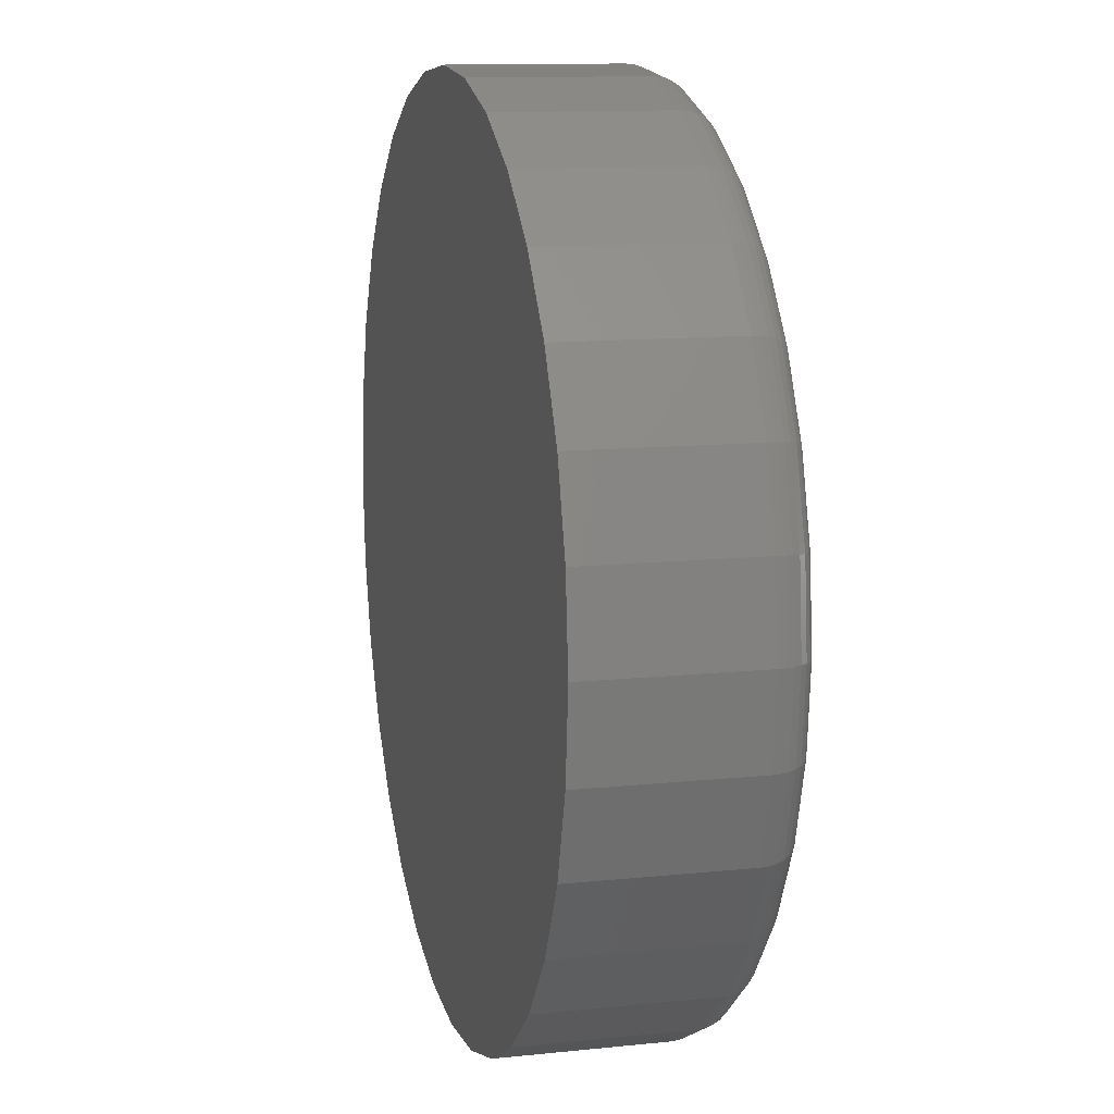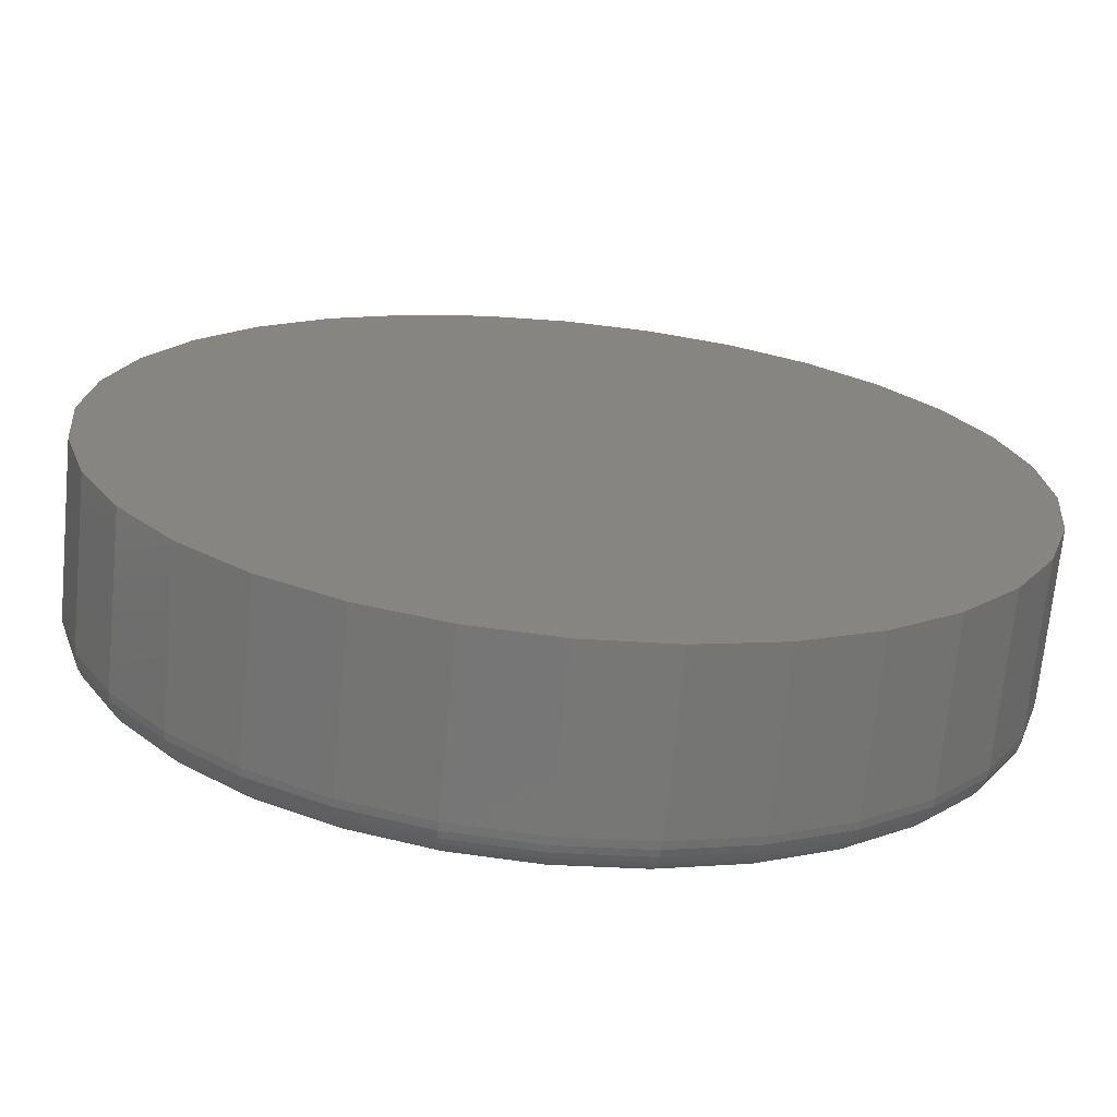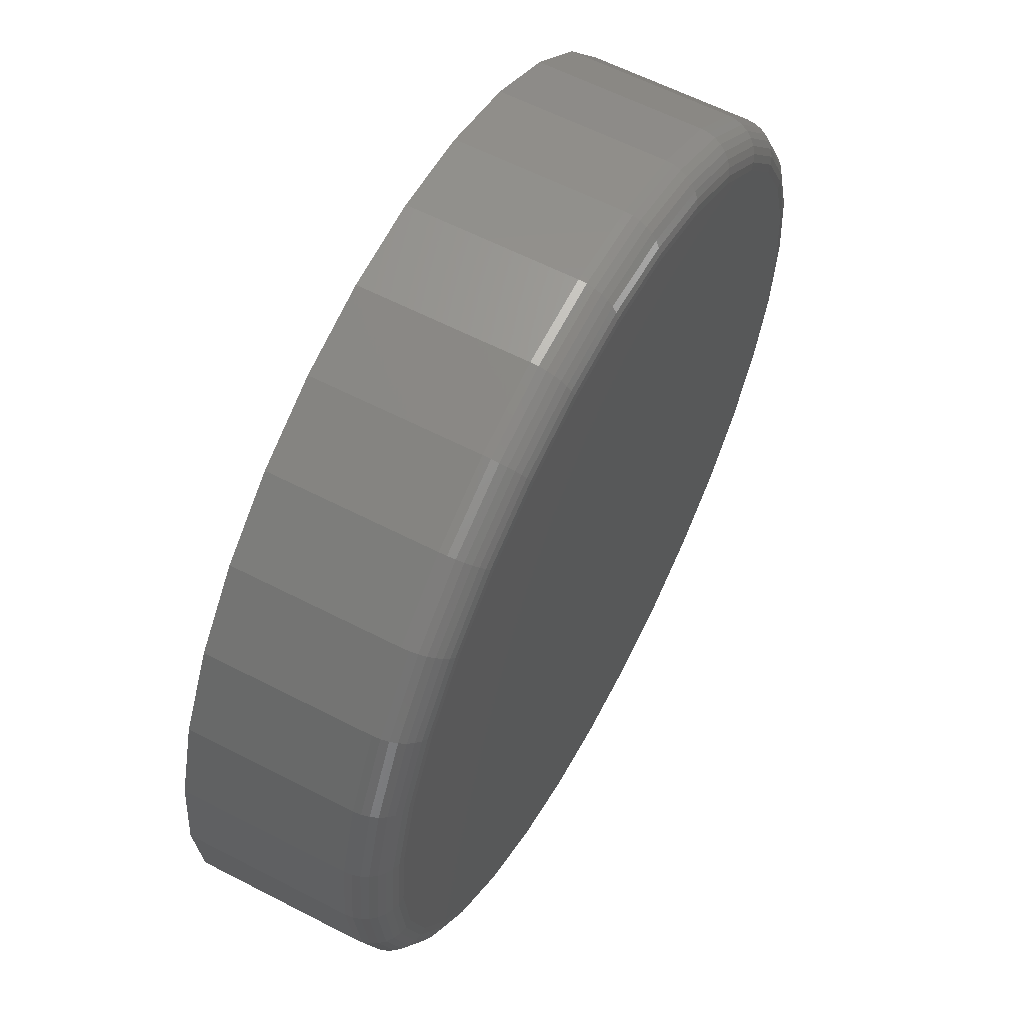
<metadata>
{"format":"stl","ext":"stl","renderer":"f3d","projection":"perspective","resolution":1024,"background":"white","views":[{"elev":11.9,"azim":76.0,"up":"+Y"},{"elev":-69.6,"azim":-5.5,"up":"+Y"},{"elev":60.4,"azim":117.9,"up":"+Y"}]}
</metadata>
<code>
# stl→obj: 320 verts, 636 faces
v 0.007895 0.403 0
v 0.08652 0.3953 0
v -0.07074 0.3953 0
v 0.007895 -0.403 0
v -0.07074 -0.3953 0
v 0.08652 -0.3953 0
v -0.1463 -0.3724 0
v 0.1621 -0.3724 0
v -0.216 -0.3351 0
v 0.2318 -0.3351 0
v -0.2771 -0.285 0
v 0.2929 -0.285 0
v -0.3272 -0.2239 0
v 0.343 -0.2239 0
v -0.3645 -0.1542 0
v 0.3803 -0.1542 0
v -0.3874 -0.07863 0
v 0.4032 -0.07863 0
v -0.3951 -4.687e-16 0
v 0.4109 -4.377e-16 0
v -0.3874 0.07863 0
v 0.4032 0.07863 0
v -0.3645 0.1542 0
v 0.3803 0.1542 0
v -0.3272 0.2239 0
v 0.343 0.2239 0
v -0.2771 0.285 0
v 0.2929 0.285 0
v -0.216 0.3351 0
v 0.2318 0.3351 0
v -0.1463 0.3724 0
v 0.1621 0.3724 0
v 0.45 -5.009e-16 0.03906
v 0.45 0 0.2031
v 0.4415 -0.08625 0.03906
v 0.4415 -0.08625 0.2031
v 0.4163 -0.1692 0.03906
v 0.4163 -0.1692 0.2031
v 0.3755 -0.2456 0.03906
v 0.3755 -0.2456 0.2031
v 0.3205 -0.3126 0.03906
v 0.3205 -0.3126 0.2031
v 0.2535 -0.3676 0.03906
v 0.2535 -0.3676 0.2031
v 0.1771 -0.4085 0.03906
v 0.1771 -0.4085 0.2031
v 0.09415 -0.4336 0.03906
v 0.09415 -0.4336 0.2031
v 0.007895 -0.4421 0.03906
v 0.007895 -0.4421 0.2031
v -0.07836 -0.4336 0.03906
v -0.07836 -0.4336 0.2031
v -0.1613 -0.4085 0.03906
v -0.1613 -0.4085 0.2031
v -0.2377 -0.3676 0.03906
v -0.2377 -0.3676 0.2031
v -0.3047 -0.3126 0.03906
v -0.3047 -0.3126 0.2031
v -0.3597 -0.2456 0.03906
v -0.3597 -0.2456 0.2031
v -0.4006 -0.1692 0.03906
v -0.4006 -0.1692 0.2031
v -0.4257 -0.08625 0.03906
v -0.4257 -0.08625 0.2031
v -0.4342 -1.422e-16 0.03906
v -0.4342 5.414e-17 0.2031
v -0.4257 0.08625 0.03906
v -0.4257 0.08625 0.2031
v -0.4006 0.1692 0.03906
v -0.4006 0.1692 0.2031
v -0.3597 0.2456 0.03906
v -0.3597 0.2456 0.2031
v -0.3047 0.3126 0.03906
v -0.3047 0.3126 0.2031
v -0.2377 0.3676 0.03906
v -0.2377 0.3676 0.2031
v -0.1613 0.4085 0.03906
v -0.1613 0.4085 0.2031
v -0.07836 0.4336 0.03906
v -0.07836 0.4336 0.2031
v 0.007895 0.4421 0.03906
v 0.007895 0.4421 0.2031
v 0.09415 0.4336 0.03906
v 0.09415 0.4336 0.2031
v 0.1771 0.4085 0.03906
v 0.1771 0.4085 0.2031
v 0.2535 0.3676 0.03906
v 0.2535 0.3676 0.2031
v 0.3205 0.3126 0.03906
v 0.3205 0.3126 0.2031
v 0.3755 0.2456 0.03906
v 0.3755 0.2456 0.2031
v 0.4163 0.1692 0.03906
v 0.4163 0.1692 0.2031
v 0.4415 0.08625 0.03906
v 0.4415 0.08625 0.2031
v 0.4492 0 0.03144
v 0.4408 -0.0861 0.03144
v 0.447 -2.776e-17 0.02411
v 0.4386 -0.08567 0.02411
v 0.4434 -2.776e-17 0.01736
v 0.435 -0.08497 0.01736
v 0.4386 2.776e-17 0.01144
v 0.4303 -0.08402 0.01144
v 0.4326 0 0.006583
v 0.4245 -0.08286 0.006583
v 0.4259 0 0.002973
v 0.4179 -0.08155 0.002973
v 0.4186 2.776e-17 0.0007506
v 0.4107 -0.08012 0.0007506
v -0.425 -0.0861 0.03144
v -0.4335 -4.718e-16 0.03144
v -0.4228 -0.08567 0.02411
v -0.4312 -4.718e-16 0.02411
v -0.4193 -0.08497 0.01736
v -0.4276 -4.441e-16 0.01736
v -0.4145 -0.08402 0.01144
v -0.4228 -4.996e-16 0.01144
v -0.4087 -0.08286 0.006583
v -0.4168 -4.441e-16 0.006583
v -0.4021 -0.08155 0.002973
v -0.4101 -4.441e-16 0.002973
v -0.3949 -0.08012 0.0007506
v -0.4028 -4.441e-16 0.0007506
v -0.3999 -0.1689 0.03144
v -0.3978 -0.168 0.02411
v -0.3945 -0.1667 0.01736
v -0.39 -0.1648 0.01144
v -0.3845 -0.1625 0.006583
v -0.3783 -0.16 0.002973
v -0.3715 -0.1572 0.0007506
v -0.3591 -0.2452 0.03144
v -0.3572 -0.244 0.02411
v -0.3542 -0.242 0.01736
v -0.3502 -0.2393 0.01144
v -0.3453 -0.236 0.006583
v -0.3397 -0.2322 0.002973
v -0.3336 -0.2282 0.0007506
v -0.3042 -0.3121 0.03144
v -0.3026 -0.3105 0.02411
v -0.3001 -0.308 0.01736
v -0.2966 -0.3045 0.01144
v -0.2924 -0.3003 0.006583
v -0.2877 -0.2956 0.002973
v -0.2825 -0.2904 0.0007506
v -0.2373 -0.367 0.03144
v -0.2361 -0.3651 0.02411
v -0.2341 -0.3621 0.01736
v -0.2314 -0.3581 0.01144
v -0.2281 -0.3532 0.006583
v -0.2243 -0.3475 0.002973
v -0.2203 -0.3415 0.0007506
v -0.161 -0.4078 0.03144
v -0.1602 -0.4057 0.02411
v -0.1588 -0.4024 0.01736
v -0.1569 -0.3979 0.01144
v -0.1546 -0.3924 0.006583
v -0.1521 -0.3862 0.002973
v -0.1493 -0.3794 0.0007506
v -0.07821 -0.4329 0.03144
v -0.07778 -0.4307 0.02411
v -0.07707 -0.4272 0.01736
v -0.07612 -0.4224 0.01144
v -0.07497 -0.4166 0.006583
v -0.07365 -0.41 0.002973
v -0.07222 -0.4028 0.0007506
v 0.007895 -0.4414 0.03144
v 0.007895 -0.4391 0.02411
v 0.007895 -0.4355 0.01736
v 0.007895 -0.4307 0.01144
v 0.007895 -0.4247 0.006583
v 0.007895 -0.418 0.002973
v 0.007895 -0.4107 0.0007506
v 0.094 -0.4329 0.03144
v 0.09357 -0.4307 0.02411
v 0.09286 -0.4272 0.01736
v 0.09191 -0.4224 0.01144
v 0.09076 -0.4166 0.006583
v 0.08944 -0.41 0.002973
v 0.08801 -0.4028 0.0007506
v 0.1768 -0.4078 0.03144
v 0.1759 -0.4057 0.02411
v 0.1746 -0.4024 0.01736
v 0.1727 -0.3979 0.01144
v 0.1704 -0.3924 0.006583
v 0.1679 -0.3862 0.002973
v 0.165 -0.3794 0.0007506
v 0.2531 -0.367 0.03144
v 0.2519 -0.3651 0.02411
v 0.2499 -0.3621 0.01736
v 0.2472 -0.3581 0.01144
v 0.2439 -0.3532 0.006583
v 0.2401 -0.3475 0.002973
v 0.236 -0.3415 0.0007506
v 0.32 -0.3121 0.03144
v 0.3184 -0.3105 0.02411
v 0.3159 -0.308 0.01736
v 0.3124 -0.3045 0.01144
v 0.3082 -0.3003 0.006583
v 0.3035 -0.2956 0.002973
v 0.2983 -0.2904 0.0007506
v 0.3749 -0.2452 0.03144
v 0.373 -0.244 0.02411
v 0.37 -0.242 0.01736
v 0.366 -0.2393 0.01144
v 0.3611 -0.236 0.006583
v 0.3554 -0.2322 0.002973
v 0.3493 -0.2282 0.0007506
v 0.4157 -0.1689 0.03144
v 0.4136 -0.168 0.02411
v 0.4103 -0.1667 0.01736
v 0.4058 -0.1648 0.01144
v 0.4003 -0.1625 0.006583
v 0.3941 -0.16 0.002973
v 0.3873 -0.1572 0.0007506
v -0.425 0.0861 0.03144
v -0.4228 0.08567 0.02411
v -0.4193 0.08497 0.01736
v -0.4145 0.08402 0.01144
v -0.4087 0.08286 0.006583
v -0.4021 0.08155 0.002973
v -0.3949 0.08012 0.0007506
v 0.4408 0.0861 0.03144
v 0.4386 0.08567 0.02411
v 0.435 0.08497 0.01736
v 0.4303 0.08402 0.01144
v 0.4245 0.08286 0.006583
v 0.4179 0.08155 0.002973
v 0.4107 0.08012 0.0007506
v 0.4157 0.1689 0.03144
v 0.4136 0.168 0.02411
v 0.4103 0.1667 0.01736
v 0.4058 0.1648 0.01144
v 0.4003 0.1625 0.006583
v 0.3941 0.16 0.002973
v 0.3873 0.1572 0.0007506
v 0.3749 0.2452 0.03144
v 0.373 0.244 0.02411
v 0.37 0.242 0.01736
v 0.366 0.2393 0.01144
v 0.3611 0.236 0.006583
v 0.3554 0.2322 0.002973
v 0.3493 0.2282 0.0007506
v 0.32 0.3121 0.03144
v 0.3184 0.3105 0.02411
v 0.3159 0.308 0.01736
v 0.3124 0.3045 0.01144
v 0.3082 0.3003 0.006583
v 0.3035 0.2956 0.002973
v 0.2983 0.2904 0.0007506
v 0.2531 0.367 0.03144
v 0.2519 0.3651 0.02411
v 0.2499 0.3621 0.01736
v 0.2472 0.3581 0.01144
v 0.2439 0.3532 0.006583
v 0.2401 0.3475 0.002973
v 0.236 0.3415 0.0007506
v 0.1768 0.4078 0.03144
v 0.1759 0.4057 0.02411
v 0.1746 0.4024 0.01736
v 0.1727 0.3979 0.01144
v 0.1704 0.3924 0.006583
v 0.1679 0.3862 0.002973
v 0.165 0.3794 0.0007506
v 0.094 0.4329 0.03144
v 0.09357 0.4307 0.02411
v 0.09286 0.4272 0.01736
v 0.09191 0.4224 0.01144
v 0.09076 0.4166 0.006583
v 0.08944 0.41 0.002973
v 0.08801 0.4028 0.0007506
v 0.007895 0.4414 0.03144
v 0.007895 0.4391 0.02411
v 0.007895 0.4355 0.01736
v 0.007895 0.4307 0.01144
v 0.007895 0.4247 0.006583
v 0.007895 0.418 0.002973
v 0.007895 0.4107 0.0007506
v -0.07821 0.4329 0.03144
v -0.07778 0.4307 0.02411
v -0.07707 0.4272 0.01736
v -0.07612 0.4224 0.01144
v -0.07497 0.4166 0.006583
v -0.07365 0.41 0.002973
v -0.07222 0.4028 0.0007506
v -0.161 0.4078 0.03144
v -0.1602 0.4057 0.02411
v -0.1588 0.4024 0.01736
v -0.1569 0.3979 0.01144
v -0.1546 0.3924 0.006583
v -0.1521 0.3862 0.002973
v -0.1493 0.3794 0.0007506
v -0.2373 0.367 0.03144
v -0.2361 0.3651 0.02411
v -0.2341 0.3621 0.01736
v -0.2314 0.3581 0.01144
v -0.2281 0.3532 0.006583
v -0.2243 0.3475 0.002973
v -0.2203 0.3415 0.0007506
v -0.3042 0.3121 0.03144
v -0.3026 0.3105 0.02411
v -0.3001 0.308 0.01736
v -0.2966 0.3045 0.01144
v -0.2924 0.3003 0.006583
v -0.2877 0.2956 0.002973
v -0.2825 0.2904 0.0007506
v -0.3591 0.2452 0.03144
v -0.3572 0.244 0.02411
v -0.3542 0.242 0.01736
v -0.3502 0.2393 0.01144
v -0.3453 0.236 0.006583
v -0.3397 0.2322 0.002973
v -0.3336 0.2282 0.0007506
v -0.3999 0.1689 0.03144
v -0.3978 0.168 0.02411
v -0.3945 0.1667 0.01736
v -0.39 0.1648 0.01144
v -0.3845 0.1625 0.006583
v -0.3783 0.16 0.002973
v -0.3715 0.1572 0.0007506
f 1 2 3
f 4 5 6
f 6 5 7
f 6 7 8
f 8 7 9
f 8 9 10
f 10 9 11
f 10 11 12
f 12 11 13
f 12 13 14
f 14 13 15
f 14 15 16
f 16 15 17
f 16 17 18
f 18 17 19
f 18 19 20
f 20 19 21
f 20 21 22
f 22 21 23
f 22 23 24
f 24 23 25
f 24 25 26
f 26 25 27
f 26 27 28
f 28 27 29
f 28 29 30
f 30 29 31
f 30 31 32
f 32 31 3
f 32 3 2
f 33 34 35
f 35 34 36
f 35 36 37
f 37 36 38
f 37 38 39
f 39 38 40
f 39 40 41
f 41 40 42
f 41 42 43
f 43 42 44
f 43 44 45
f 45 44 46
f 45 46 47
f 47 46 48
f 47 48 49
f 49 48 50
f 49 50 51
f 51 50 52
f 51 52 53
f 53 52 54
f 53 54 55
f 55 54 56
f 55 56 57
f 57 56 58
f 57 58 59
f 59 58 60
f 59 60 61
f 61 60 62
f 61 62 63
f 63 62 64
f 63 64 65
f 65 64 66
f 65 66 67
f 67 66 68
f 67 68 69
f 69 68 70
f 69 70 71
f 71 70 72
f 71 72 73
f 73 72 74
f 73 74 75
f 75 74 76
f 75 76 77
f 77 76 78
f 77 78 79
f 79 78 80
f 79 80 81
f 81 80 82
f 81 82 83
f 83 82 84
f 83 84 85
f 85 84 86
f 85 86 87
f 87 86 88
f 87 88 89
f 89 88 90
f 89 90 91
f 91 90 92
f 91 92 93
f 93 92 94
f 93 94 95
f 95 94 96
f 95 96 33
f 33 96 34
f 33 35 97
f 97 35 98
f 97 98 99
f 99 98 100
f 99 100 101
f 101 100 102
f 101 102 103
f 103 102 104
f 103 104 105
f 105 104 106
f 105 106 107
f 107 106 108
f 107 108 109
f 109 108 110
f 109 110 20
f 20 110 18
f 63 65 111
f 111 65 112
f 111 112 113
f 113 112 114
f 113 114 115
f 115 114 116
f 115 116 117
f 117 116 118
f 117 118 119
f 119 118 120
f 119 120 121
f 121 120 122
f 121 122 123
f 123 122 124
f 123 124 17
f 17 124 19
f 61 63 125
f 125 63 111
f 125 111 126
f 126 111 113
f 126 113 127
f 127 113 115
f 127 115 128
f 128 115 117
f 128 117 129
f 129 117 119
f 129 119 130
f 130 119 121
f 130 121 131
f 131 121 123
f 131 123 15
f 15 123 17
f 59 61 132
f 132 61 125
f 132 125 133
f 133 125 126
f 133 126 134
f 134 126 127
f 134 127 135
f 135 127 128
f 135 128 136
f 136 128 129
f 136 129 137
f 137 129 130
f 137 130 138
f 138 130 131
f 138 131 13
f 13 131 15
f 57 59 139
f 139 59 132
f 139 132 140
f 140 132 133
f 140 133 141
f 141 133 134
f 141 134 142
f 142 134 135
f 142 135 143
f 143 135 136
f 143 136 144
f 144 136 137
f 144 137 145
f 145 137 138
f 145 138 11
f 11 138 13
f 55 57 146
f 146 57 139
f 146 139 147
f 147 139 140
f 147 140 148
f 148 140 141
f 148 141 149
f 149 141 142
f 149 142 150
f 150 142 143
f 150 143 151
f 151 143 144
f 151 144 152
f 152 144 145
f 152 145 9
f 9 145 11
f 53 55 153
f 153 55 146
f 153 146 154
f 154 146 147
f 154 147 155
f 155 147 148
f 155 148 156
f 156 148 149
f 156 149 157
f 157 149 150
f 157 150 158
f 158 150 151
f 158 151 159
f 159 151 152
f 159 152 7
f 7 152 9
f 51 53 160
f 160 53 153
f 160 153 161
f 161 153 154
f 161 154 162
f 162 154 155
f 162 155 163
f 163 155 156
f 163 156 164
f 164 156 157
f 164 157 165
f 165 157 158
f 165 158 166
f 166 158 159
f 166 159 5
f 5 159 7
f 49 51 167
f 167 51 160
f 167 160 168
f 168 160 161
f 168 161 169
f 169 161 162
f 169 162 170
f 170 162 163
f 170 163 171
f 171 163 164
f 171 164 172
f 172 164 165
f 172 165 173
f 173 165 166
f 173 166 4
f 4 166 5
f 47 49 174
f 174 49 167
f 174 167 175
f 175 167 168
f 175 168 176
f 176 168 169
f 176 169 177
f 177 169 170
f 177 170 178
f 178 170 171
f 178 171 179
f 179 171 172
f 179 172 180
f 180 172 173
f 180 173 6
f 6 173 4
f 45 47 181
f 181 47 174
f 181 174 182
f 182 174 175
f 182 175 183
f 183 175 176
f 183 176 184
f 184 176 177
f 184 177 185
f 185 177 178
f 185 178 186
f 186 178 179
f 186 179 187
f 187 179 180
f 187 180 8
f 8 180 6
f 43 45 188
f 188 45 181
f 188 181 189
f 189 181 182
f 189 182 190
f 190 182 183
f 190 183 191
f 191 183 184
f 191 184 192
f 192 184 185
f 192 185 193
f 193 185 186
f 193 186 194
f 194 186 187
f 194 187 10
f 10 187 8
f 41 43 195
f 195 43 188
f 195 188 196
f 196 188 189
f 196 189 197
f 197 189 190
f 197 190 198
f 198 190 191
f 198 191 199
f 199 191 192
f 199 192 200
f 200 192 193
f 200 193 201
f 201 193 194
f 201 194 12
f 12 194 10
f 39 41 202
f 202 41 195
f 202 195 203
f 203 195 196
f 203 196 204
f 204 196 197
f 204 197 205
f 205 197 198
f 205 198 206
f 206 198 199
f 206 199 207
f 207 199 200
f 207 200 208
f 208 200 201
f 208 201 14
f 14 201 12
f 37 39 209
f 209 39 202
f 209 202 210
f 210 202 203
f 210 203 211
f 211 203 204
f 211 204 212
f 212 204 205
f 212 205 213
f 213 205 206
f 213 206 214
f 214 206 207
f 214 207 215
f 215 207 208
f 215 208 16
f 16 208 14
f 35 37 98
f 98 37 209
f 98 209 100
f 100 209 210
f 100 210 102
f 102 210 211
f 102 211 104
f 104 211 212
f 104 212 106
f 106 212 213
f 106 213 108
f 108 213 214
f 108 214 110
f 110 214 215
f 110 215 18
f 18 215 16
f 65 67 112
f 112 67 216
f 112 216 114
f 114 216 217
f 114 217 116
f 116 217 218
f 116 218 118
f 118 218 219
f 118 219 120
f 120 219 220
f 120 220 122
f 122 220 221
f 122 221 124
f 124 221 222
f 124 222 19
f 19 222 21
f 95 33 223
f 223 33 97
f 223 97 224
f 224 97 99
f 224 99 225
f 225 99 101
f 225 101 226
f 226 101 103
f 226 103 227
f 227 103 105
f 227 105 228
f 228 105 107
f 228 107 229
f 229 107 109
f 229 109 22
f 22 109 20
f 93 95 230
f 230 95 223
f 230 223 231
f 231 223 224
f 231 224 232
f 232 224 225
f 232 225 233
f 233 225 226
f 233 226 234
f 234 226 227
f 234 227 235
f 235 227 228
f 235 228 236
f 236 228 229
f 236 229 24
f 24 229 22
f 91 93 237
f 237 93 230
f 237 230 238
f 238 230 231
f 238 231 239
f 239 231 232
f 239 232 240
f 240 232 233
f 240 233 241
f 241 233 234
f 241 234 242
f 242 234 235
f 242 235 243
f 243 235 236
f 243 236 26
f 26 236 24
f 89 91 244
f 244 91 237
f 244 237 245
f 245 237 238
f 245 238 246
f 246 238 239
f 246 239 247
f 247 239 240
f 247 240 248
f 248 240 241
f 248 241 249
f 249 241 242
f 249 242 250
f 250 242 243
f 250 243 28
f 28 243 26
f 87 89 251
f 251 89 244
f 251 244 252
f 252 244 245
f 252 245 253
f 253 245 246
f 253 246 254
f 254 246 247
f 254 247 255
f 255 247 248
f 255 248 256
f 256 248 249
f 256 249 257
f 257 249 250
f 257 250 30
f 30 250 28
f 85 87 258
f 258 87 251
f 258 251 259
f 259 251 252
f 259 252 260
f 260 252 253
f 260 253 261
f 261 253 254
f 261 254 262
f 262 254 255
f 262 255 263
f 263 255 256
f 263 256 264
f 264 256 257
f 264 257 32
f 32 257 30
f 83 85 265
f 265 85 258
f 265 258 266
f 266 258 259
f 266 259 267
f 267 259 260
f 267 260 268
f 268 260 261
f 268 261 269
f 269 261 262
f 269 262 270
f 270 262 263
f 270 263 271
f 271 263 264
f 271 264 2
f 2 264 32
f 81 83 272
f 272 83 265
f 272 265 273
f 273 265 266
f 273 266 274
f 274 266 267
f 274 267 275
f 275 267 268
f 275 268 276
f 276 268 269
f 276 269 277
f 277 269 270
f 277 270 278
f 278 270 271
f 278 271 1
f 1 271 2
f 79 81 279
f 279 81 272
f 279 272 280
f 280 272 273
f 280 273 281
f 281 273 274
f 281 274 282
f 282 274 275
f 282 275 283
f 283 275 276
f 283 276 284
f 284 276 277
f 284 277 285
f 285 277 278
f 285 278 3
f 3 278 1
f 77 79 286
f 286 79 279
f 286 279 287
f 287 279 280
f 287 280 288
f 288 280 281
f 288 281 289
f 289 281 282
f 289 282 290
f 290 282 283
f 290 283 291
f 291 283 284
f 291 284 292
f 292 284 285
f 292 285 31
f 31 285 3
f 75 77 293
f 293 77 286
f 293 286 294
f 294 286 287
f 294 287 295
f 295 287 288
f 295 288 296
f 296 288 289
f 296 289 297
f 297 289 290
f 297 290 298
f 298 290 291
f 298 291 299
f 299 291 292
f 299 292 29
f 29 292 31
f 73 75 300
f 300 75 293
f 300 293 301
f 301 293 294
f 301 294 302
f 302 294 295
f 302 295 303
f 303 295 296
f 303 296 304
f 304 296 297
f 304 297 305
f 305 297 298
f 305 298 306
f 306 298 299
f 306 299 27
f 27 299 29
f 71 73 307
f 307 73 300
f 307 300 308
f 308 300 301
f 308 301 309
f 309 301 302
f 309 302 310
f 310 302 303
f 310 303 311
f 311 303 304
f 311 304 312
f 312 304 305
f 312 305 313
f 313 305 306
f 313 306 25
f 25 306 27
f 69 71 314
f 314 71 307
f 314 307 315
f 315 307 308
f 315 308 316
f 316 308 309
f 316 309 317
f 317 309 310
f 317 310 318
f 318 310 311
f 318 311 319
f 319 311 312
f 319 312 320
f 320 312 313
f 320 313 23
f 23 313 25
f 67 69 216
f 216 69 314
f 216 314 217
f 217 314 315
f 217 315 218
f 218 315 316
f 218 316 219
f 219 316 317
f 219 317 220
f 220 317 318
f 220 318 221
f 221 318 319
f 221 319 222
f 222 319 320
f 222 320 21
f 21 320 23
f 80 84 82
f 84 80 86
f 86 80 78
f 86 78 88
f 88 78 76
f 88 76 90
f 90 76 74
f 90 74 92
f 92 74 72
f 92 72 94
f 94 72 70
f 94 70 96
f 96 70 68
f 96 68 34
f 34 68 66
f 34 66 36
f 36 66 64
f 36 64 38
f 38 64 62
f 38 62 40
f 40 62 60
f 40 60 42
f 42 60 58
f 42 58 44
f 44 58 56
f 44 56 46
f 46 56 54
f 46 54 48
f 48 54 52
f 48 52 50

</code>
